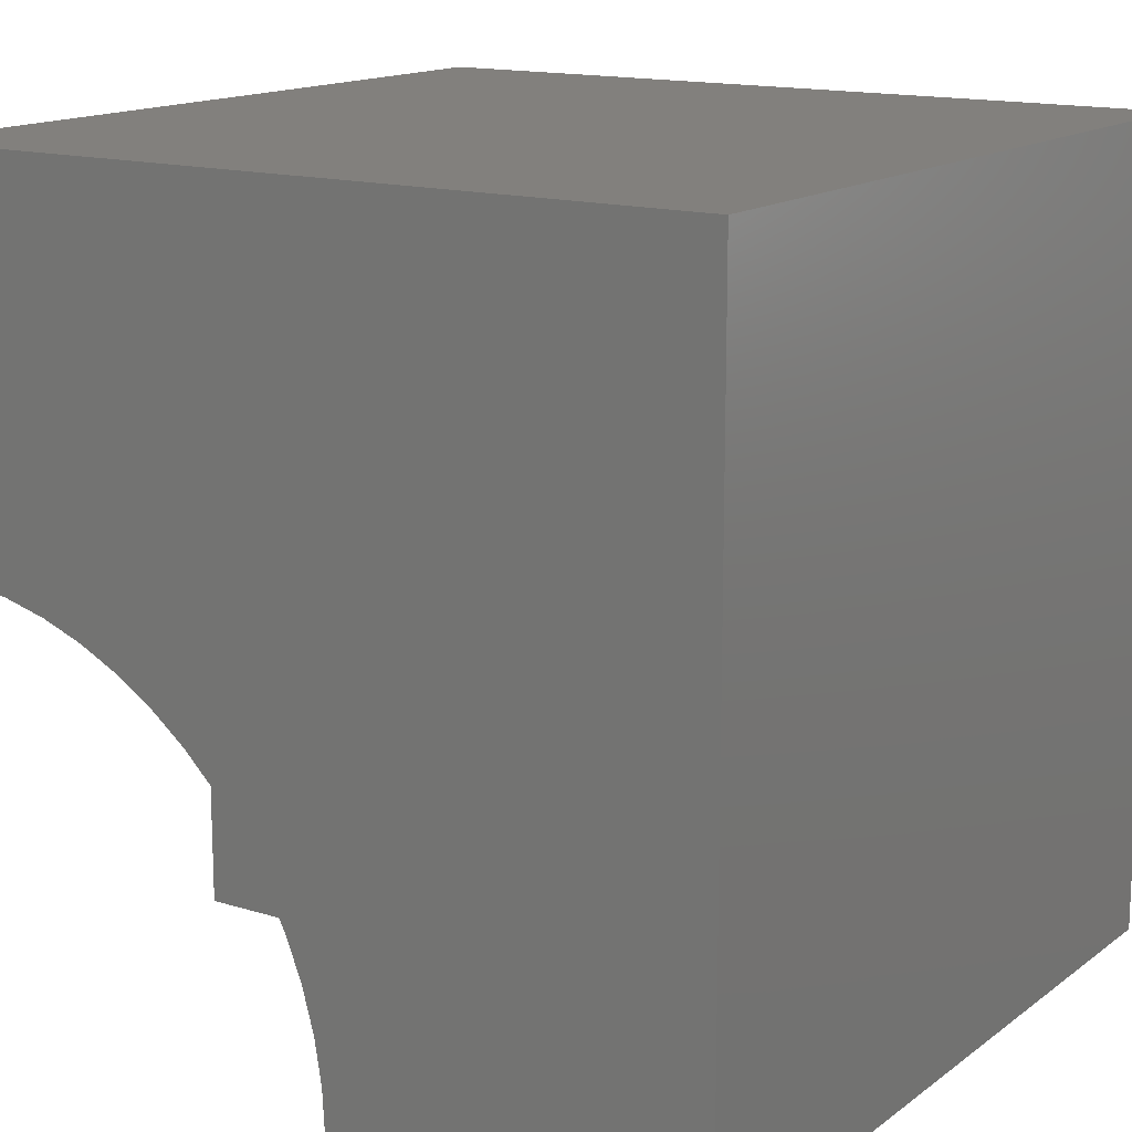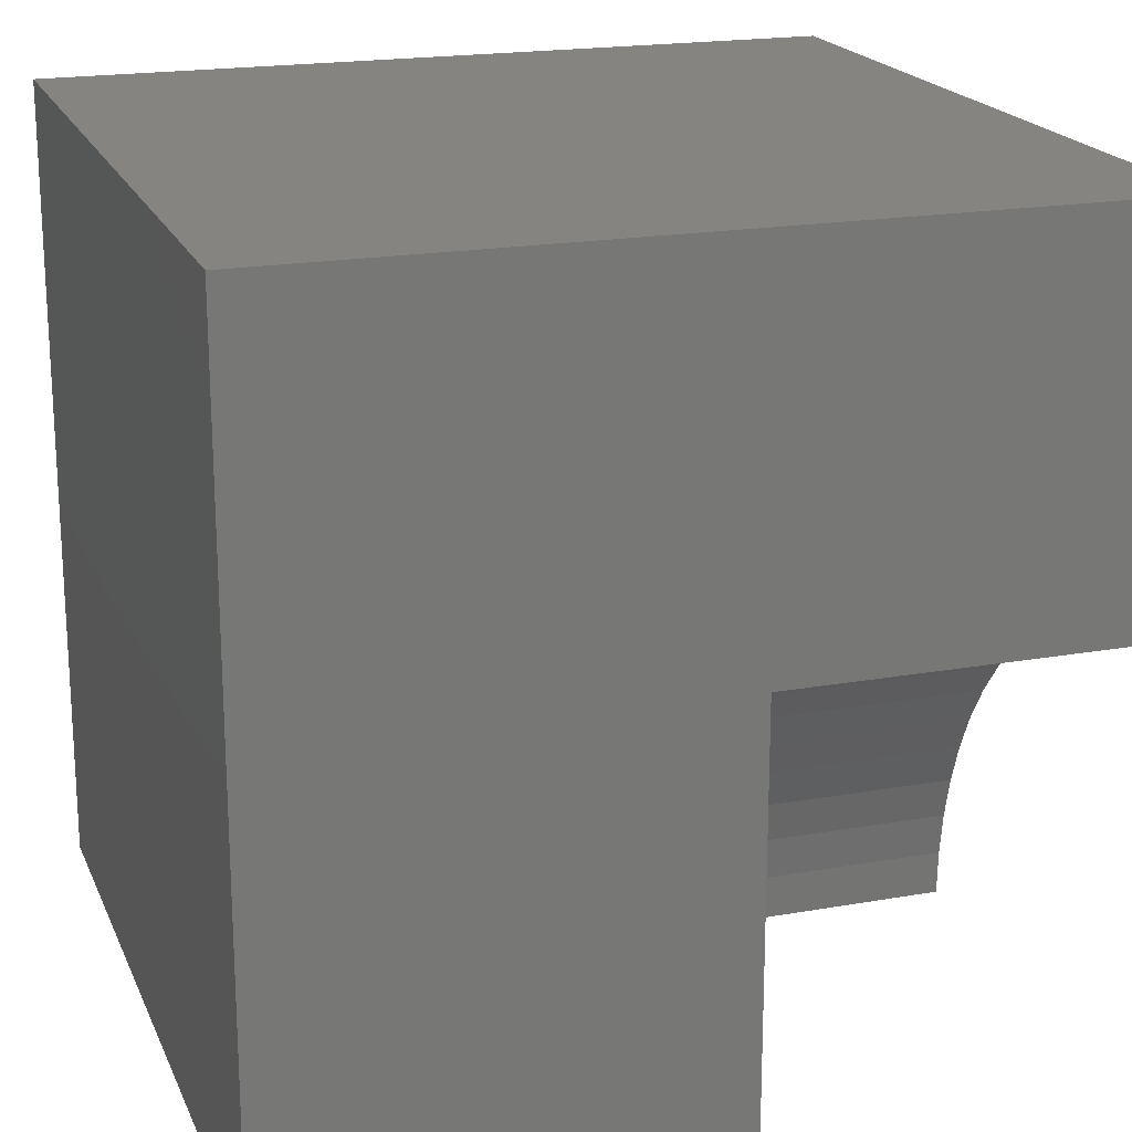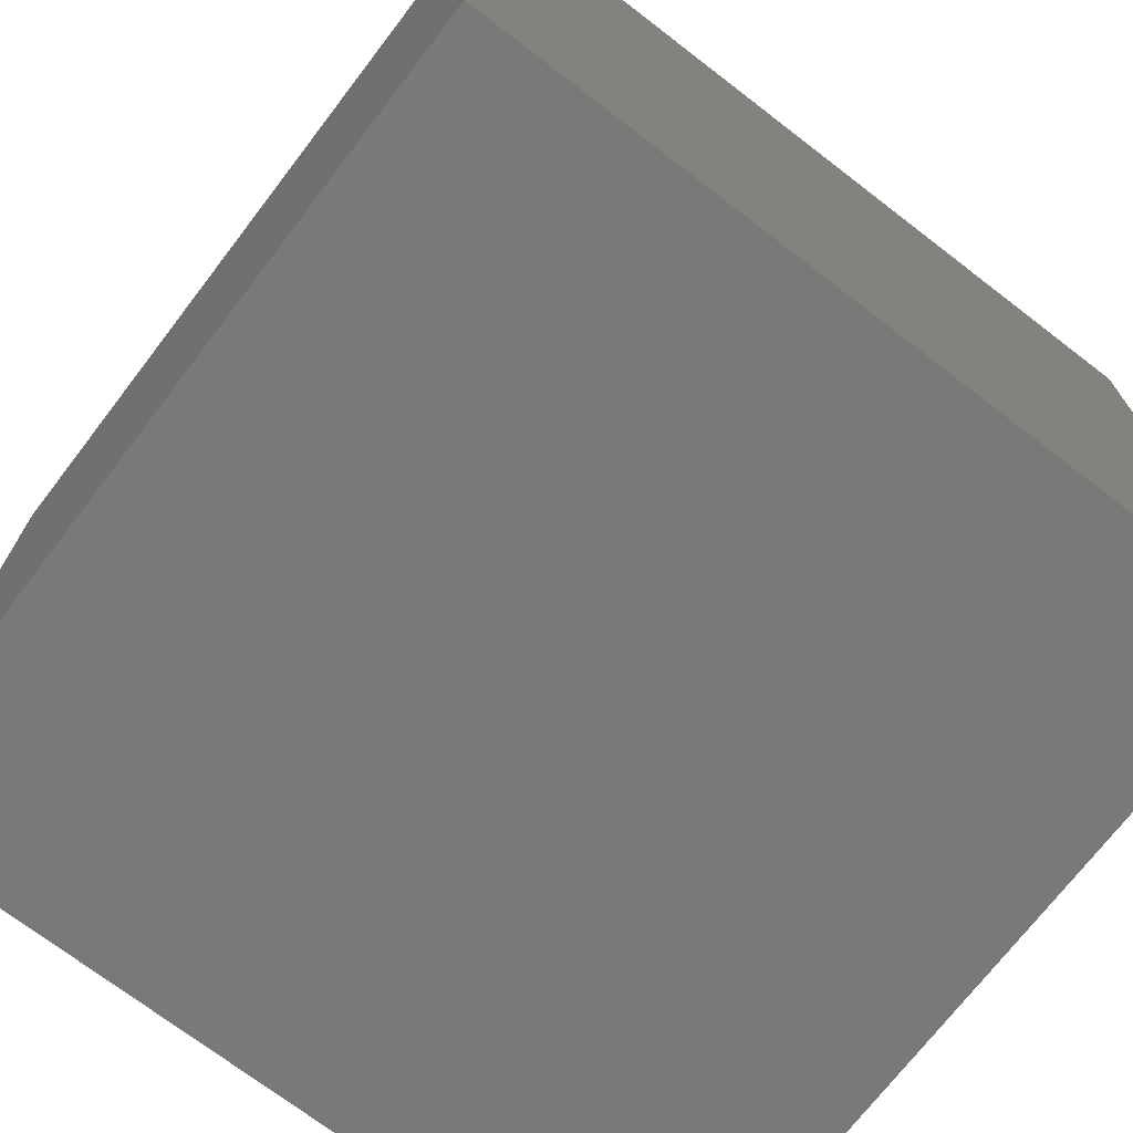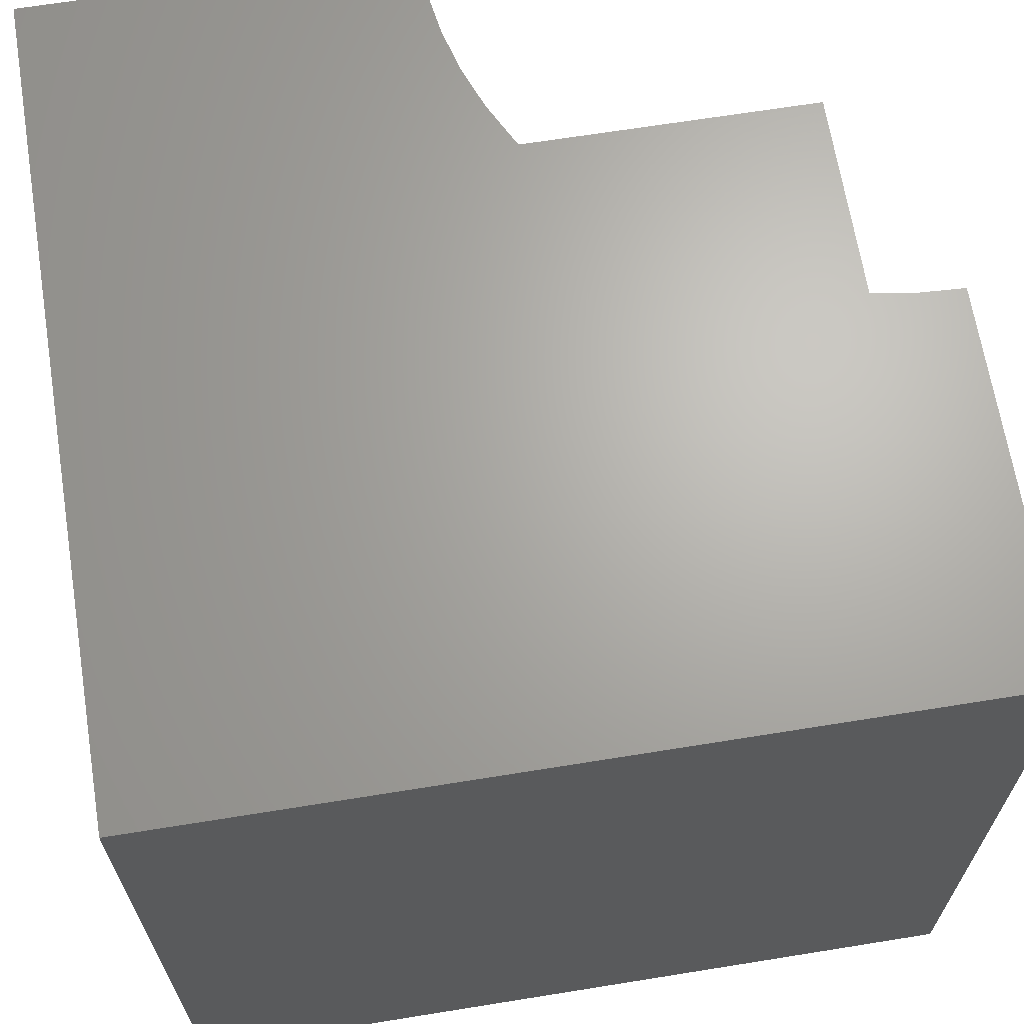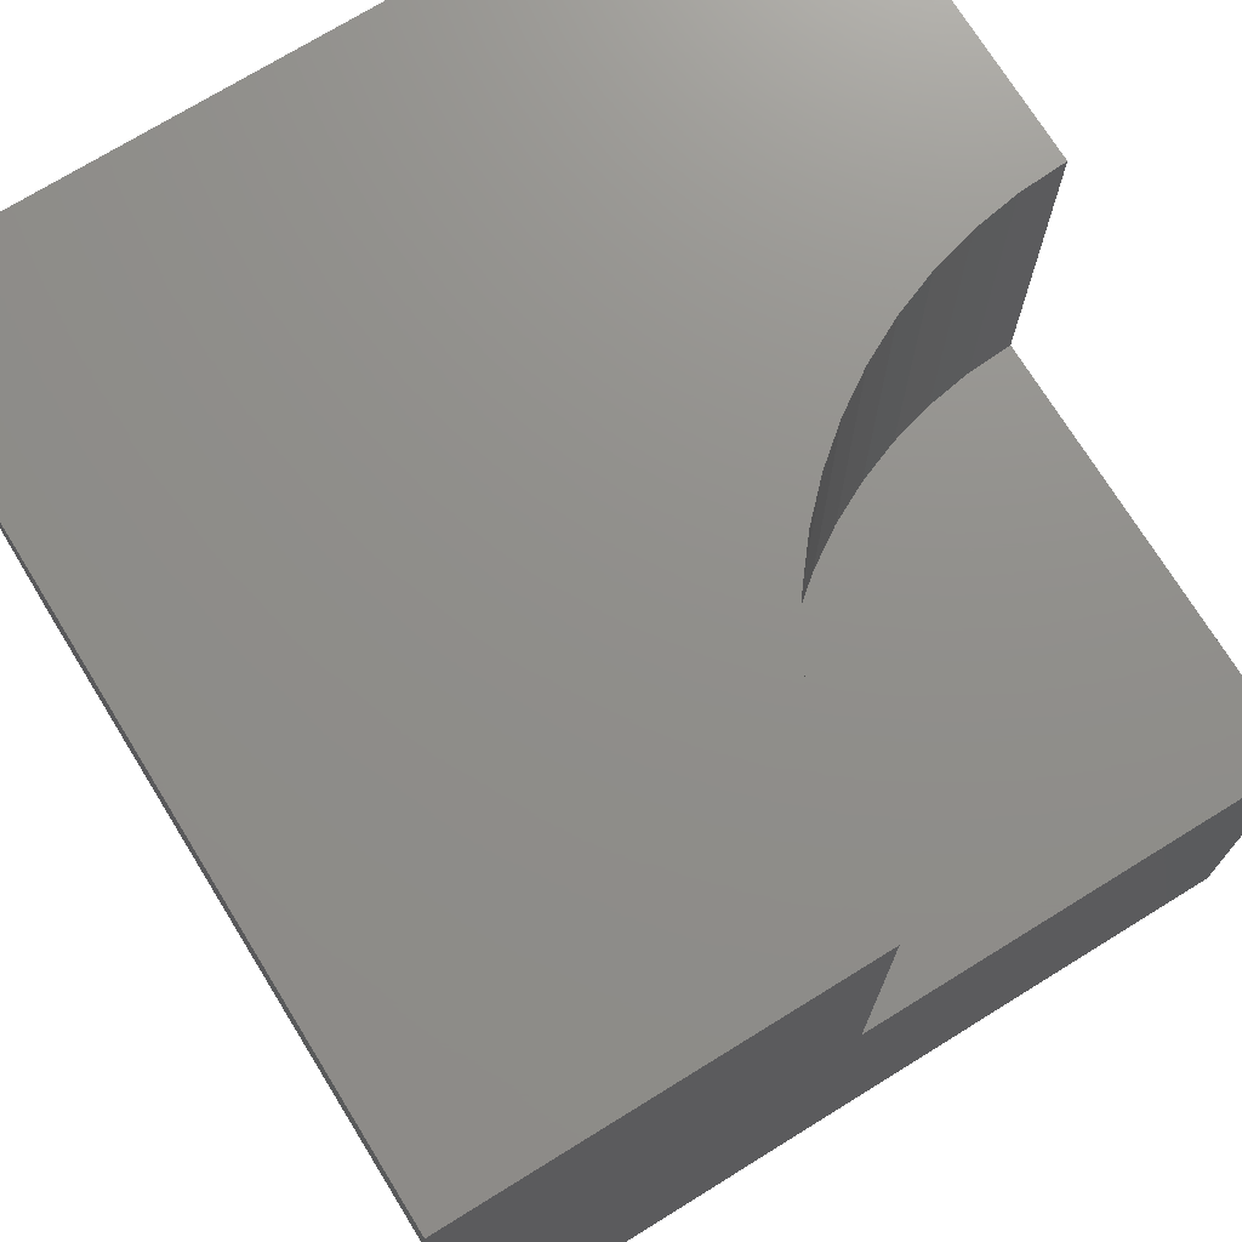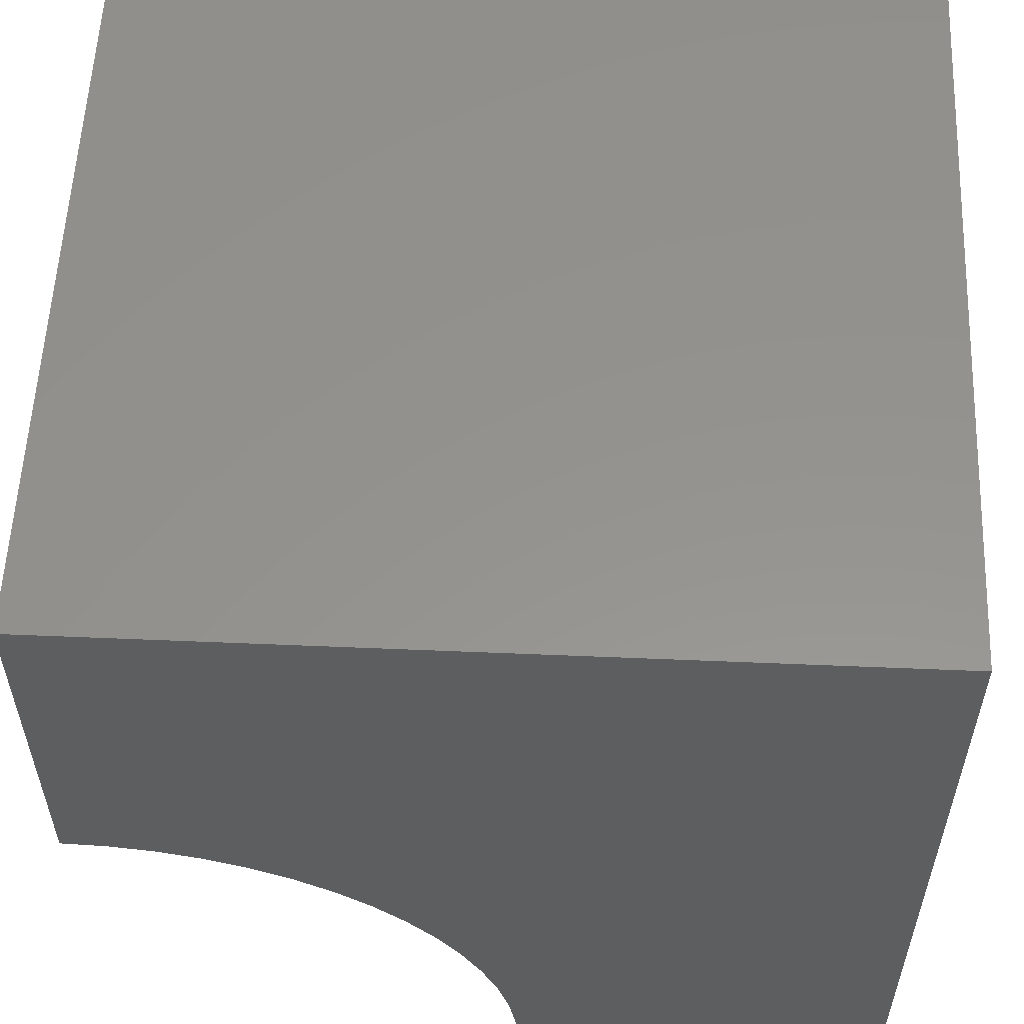
<metadata>
{"format":"stl","ext":"stl","renderer":"f3d","projection":"perspective","resolution":1024,"background":"white","views":[{"elev":14.9,"azim":33.5,"up":"+Y"},{"elev":19.5,"azim":-108.3,"up":"+Y"},{"elev":-72.0,"azim":142.5,"up":"+Z"},{"elev":66.5,"azim":170.8,"up":"+Z"},{"elev":73.0,"azim":-121.7,"up":"+Z"},{"elev":56.5,"azim":2.5,"up":"+Y"}]}
</metadata>
<code>
# stl→obj: 42 verts, 76 faces
v 0 5.301 10
v 0 10 10
v 0 5.301 5.487
v 0 10 0
v 0 0 5.487
v 0 0 0
v 2.65 4.591 10
v 3.116 4.288 10
v 10 10 10
v 3.246e-16 5.301 10
v 0.5541 5.272 10
v 3.547 3.939 10
v 3.939 3.547 10
v 4.288 3.116 10
v 5.301 0 10
v 10 0 10
v 5.272 0.5541 10
v 5.185 1.102 10
v 4.591 2.65 10
v 4.842 2.156 10
v 5.041 1.638 10
v 1.102 5.185 10
v 1.638 5.041 10
v 2.156 4.842 10
v 10 10 0
v 10 0 0
v 5.301 0 5.487
v 5.272 0.5541 5.487
v 5.185 1.102 5.487
v 5.041 1.638 5.487
v 4.842 2.156 5.487
v 4.591 2.65 5.487
v 4.288 3.116 5.487
v 3.939 3.547 5.487
v 3.547 3.939 5.487
v 3.116 4.288 5.487
v 2.65 4.591 5.487
v 2.156 4.842 5.487
v 1.638 5.041 5.487
v 1.102 5.185 5.487
v 0.5541 5.272 5.487
v 3.246e-16 5.301 5.487
f 1 2 3
f 3 2 4
f 3 4 5
f 5 4 6
f 7 8 9
f 2 10 11
f 8 12 9
f 9 12 13
f 9 13 14
f 15 16 17
f 17 16 18
f 14 19 9
f 9 19 20
f 9 20 16
f 16 20 21
f 16 21 18
f 11 22 2
f 2 22 23
f 2 23 9
f 9 23 24
f 9 24 7
f 25 9 26
f 26 9 16
f 4 25 6
f 6 25 26
f 9 25 2
f 2 25 4
f 5 6 27
f 27 6 26
f 27 26 15
f 15 26 16
f 27 15 17
f 27 17 28
f 28 17 18
f 28 18 29
f 29 18 21
f 29 21 30
f 30 21 20
f 30 20 31
f 31 20 19
f 31 19 32
f 32 19 14
f 32 14 33
f 33 14 13
f 33 13 34
f 34 13 12
f 34 12 35
f 35 12 8
f 35 8 36
f 36 8 7
f 36 7 37
f 37 7 24
f 37 24 38
f 38 24 23
f 38 23 39
f 39 23 22
f 39 22 40
f 40 22 11
f 40 11 41
f 41 11 10
f 41 10 42
f 5 27 28
f 34 35 5
f 38 39 5
f 28 29 5
f 5 29 30
f 5 30 31
f 31 32 5
f 5 32 33
f 5 33 34
f 39 40 5
f 5 40 41
f 5 41 42
f 35 36 5
f 5 36 37
f 5 37 38

</code>
